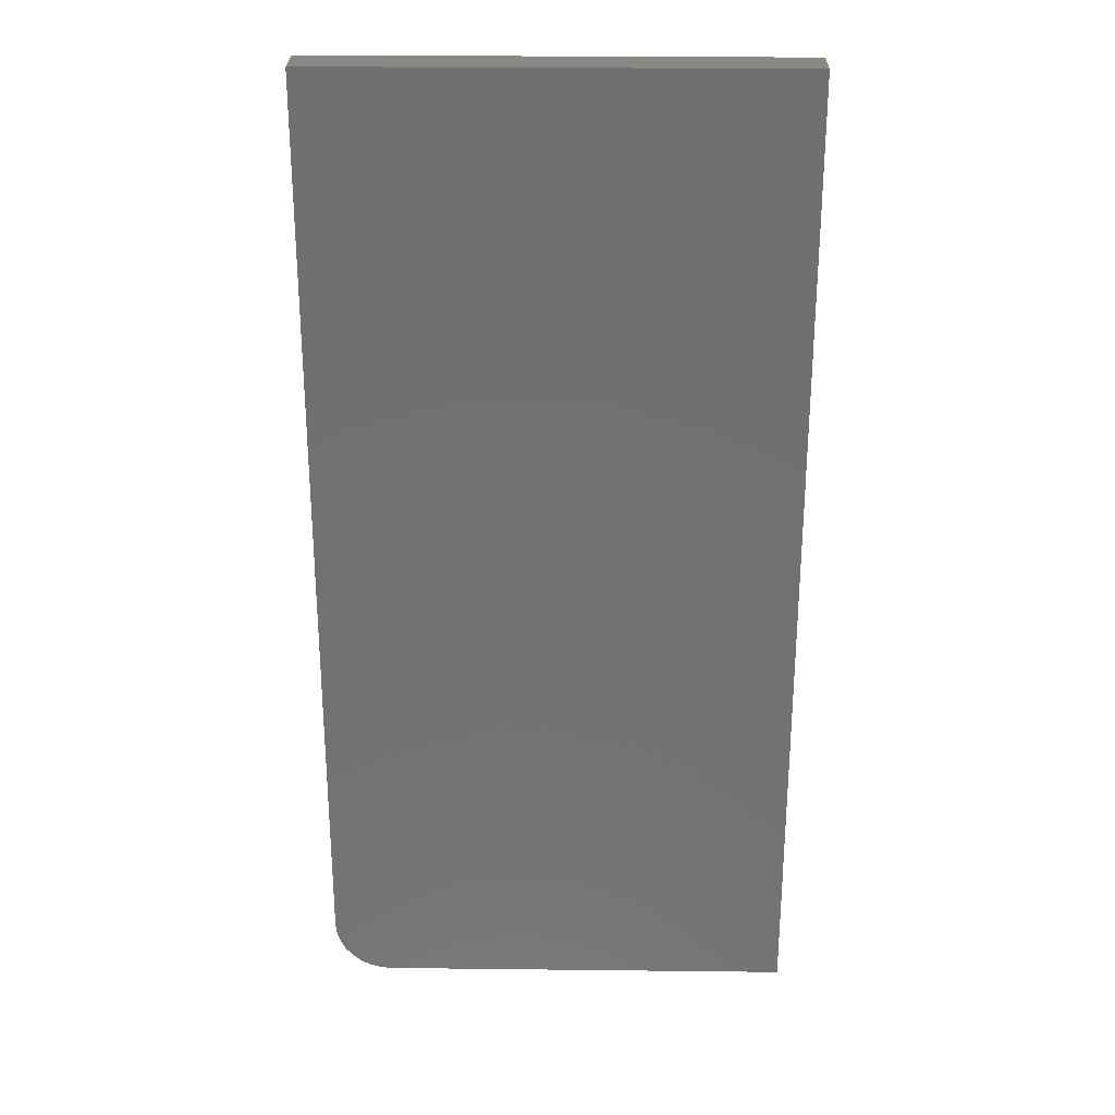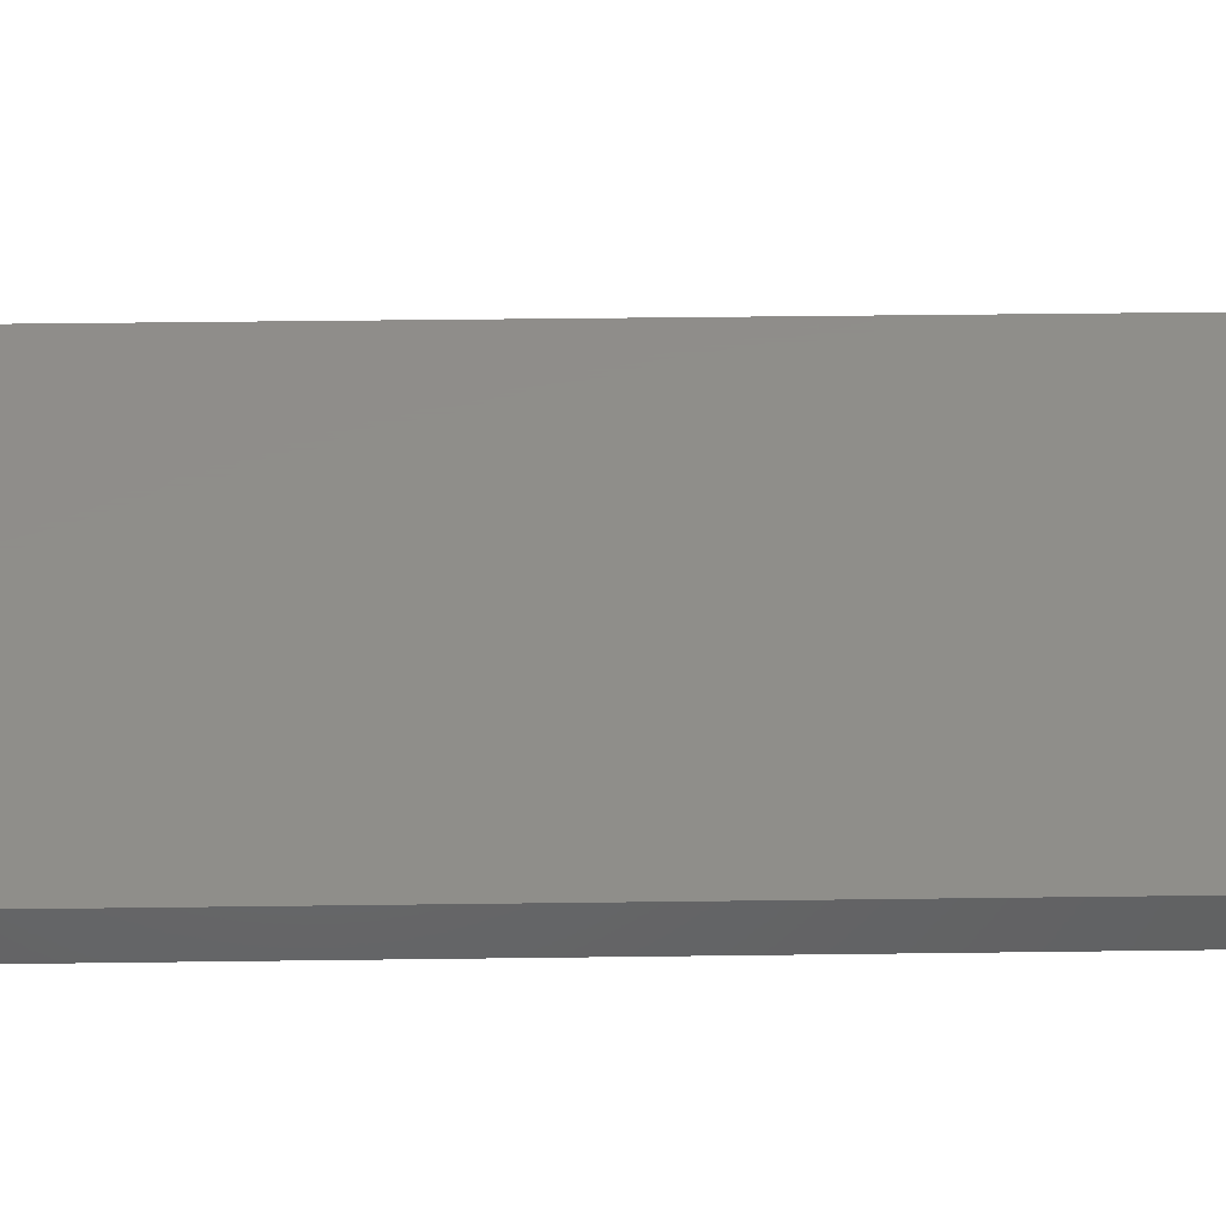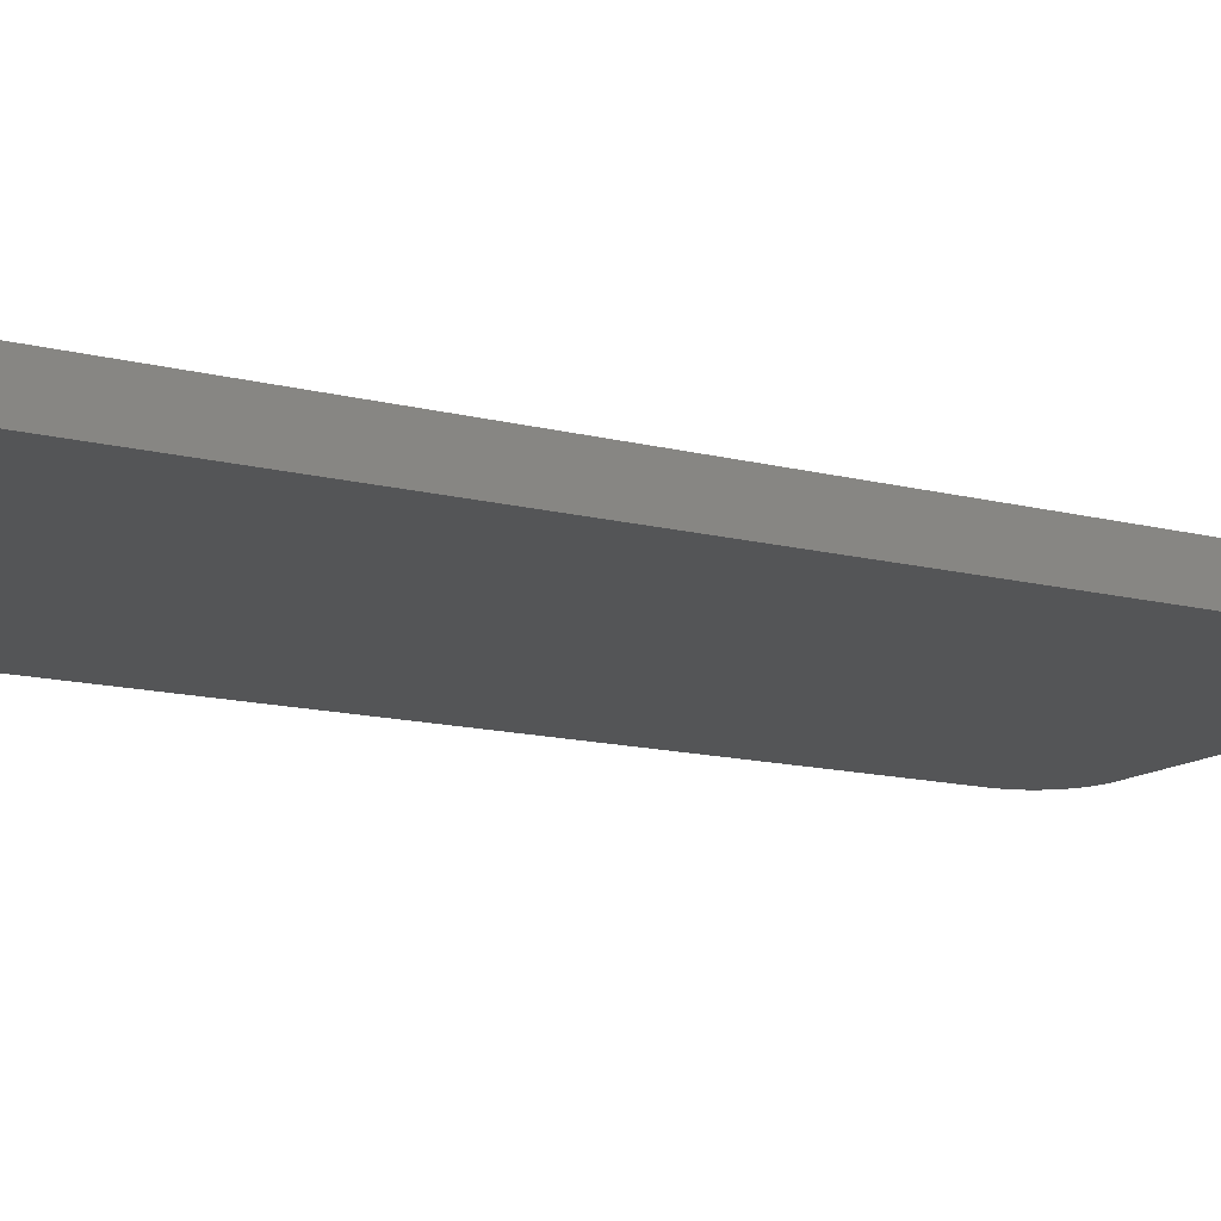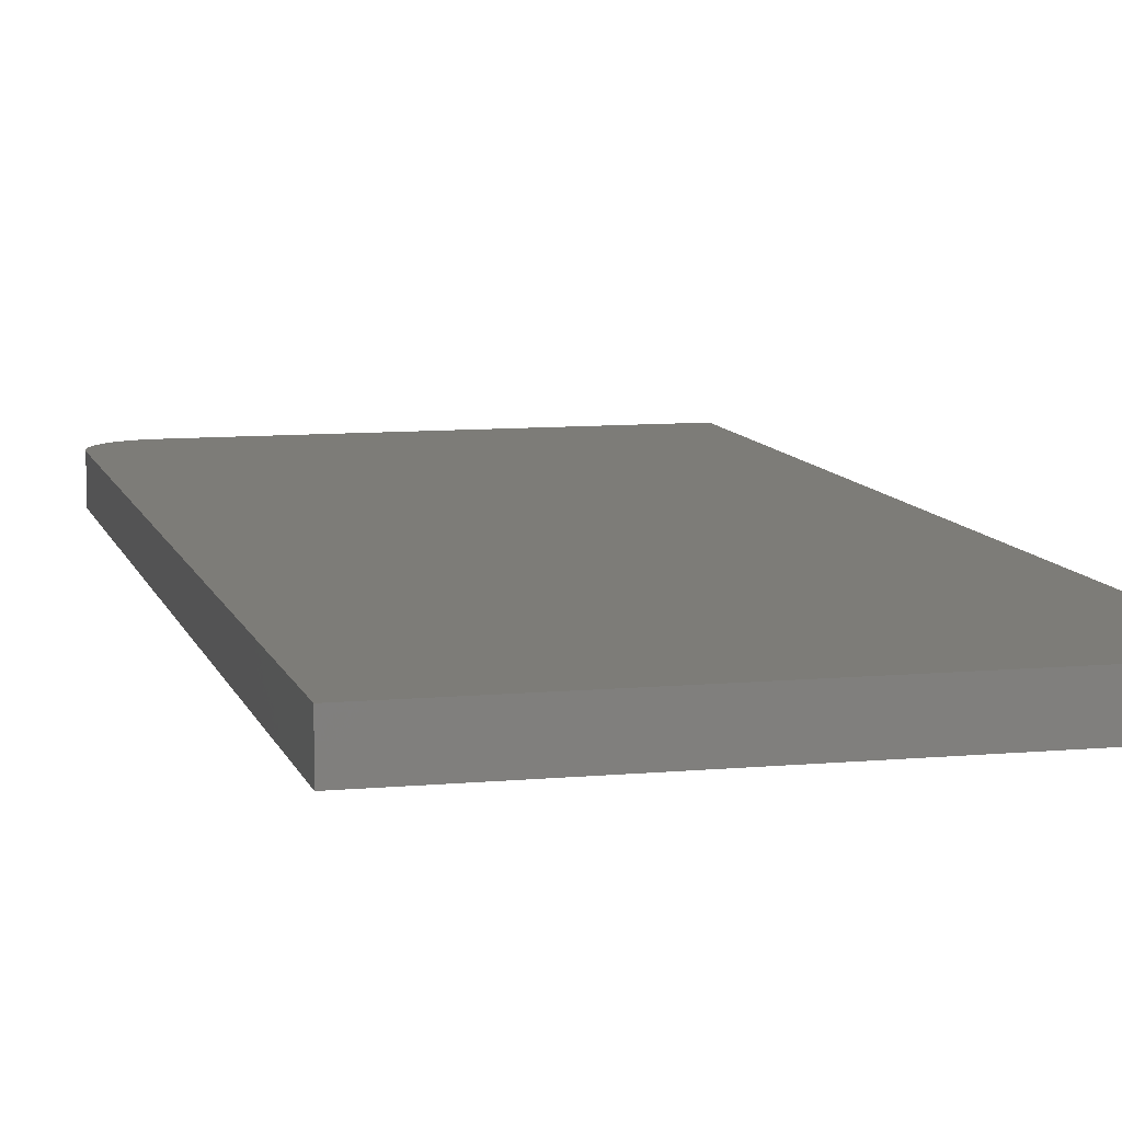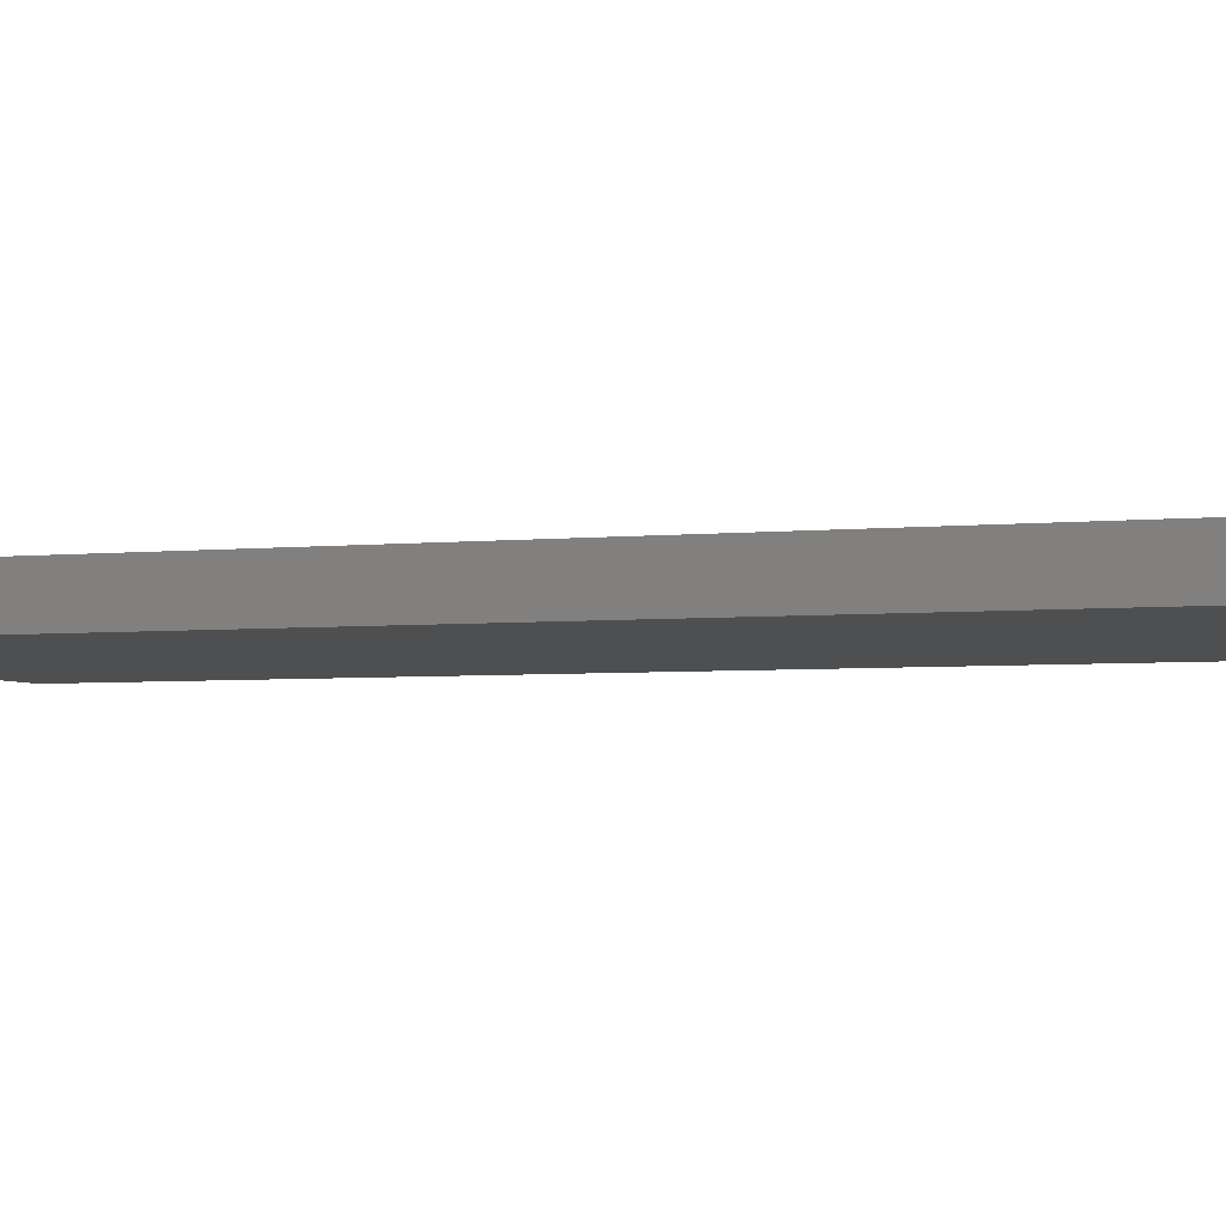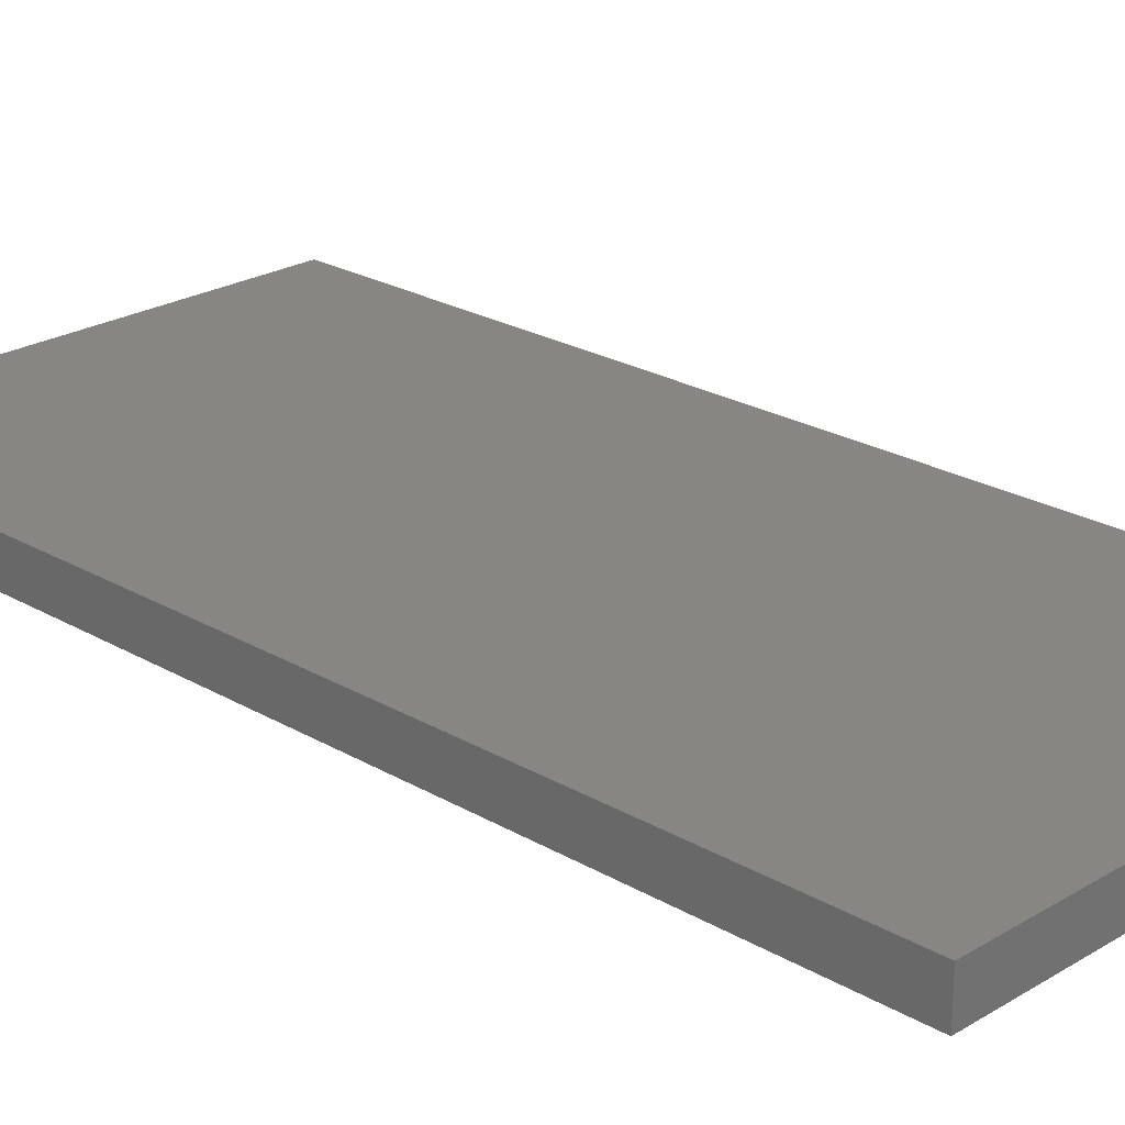
<metadata>
{"format":"stl","ext":"stl","renderer":"f3d","projection":"perspective","resolution":1024,"background":"white","views":[{"elev":27.1,"azim":-179.0,"up":"+Y"},{"elev":42.5,"azim":-90.9,"up":"+Z"},{"elev":-13.3,"azim":-120.6,"up":"+Z"},{"elev":9.1,"azim":166.0,"up":"+Z"},{"elev":-3.8,"azim":110.5,"up":"+Z"},{"elev":23.4,"azim":-45.4,"up":"+Z"}]}
</metadata>
<code>
# stl→obj: 24 verts, 44 faces
v 0.3268 -0.75 0.05469
v 0.3421 -0.7485 0.05469
v -0.2344 -0.75 0.05469
v 0.4049 -0.6719 0.05469
v 0.4049 0.5703 0.05469
v -0.2344 0.5703 0.05469
v 0.3567 -0.7441 0.05469
v 0.3702 -0.7368 0.05469
v 0.3821 -0.7271 0.05469
v 0.3918 -0.7153 0.05469
v 0.399 -0.7018 0.05469
v 0.4034 -0.6871 0.05469
v -0.2344 -0.75 0
v 0.3421 -0.7485 0
v 0.3268 -0.75 0
v 0.4049 -0.6719 0
v 0.4034 -0.6871 0
v 0.399 -0.7018 0
v 0.3918 -0.7153 0
v 0.3821 -0.7271 0
v 0.3702 -0.7368 0
v 0.3567 -0.7441 0
v -0.2344 0.5703 0
v 0.4049 0.5703 0
f 1 2 3
f 4 5 6
f 4 6 3
f 4 3 2
f 4 2 7
f 4 7 8
f 4 8 9
f 4 9 10
f 4 10 11
f 4 11 12
f 13 14 15
f 16 17 18
f 16 18 19
f 16 19 20
f 16 20 21
f 16 21 22
f 16 22 14
f 16 14 13
f 16 13 23
f 16 23 24
f 4 16 5
f 5 16 24
f 3 13 1
f 1 13 15
f 16 4 17
f 17 4 12
f 17 12 18
f 18 12 11
f 18 11 19
f 19 11 10
f 19 10 20
f 20 10 9
f 20 9 21
f 21 9 8
f 21 8 22
f 22 8 7
f 22 7 14
f 14 7 2
f 14 2 15
f 15 2 1
f 6 23 3
f 3 23 13
f 5 24 6
f 6 24 23

</code>
